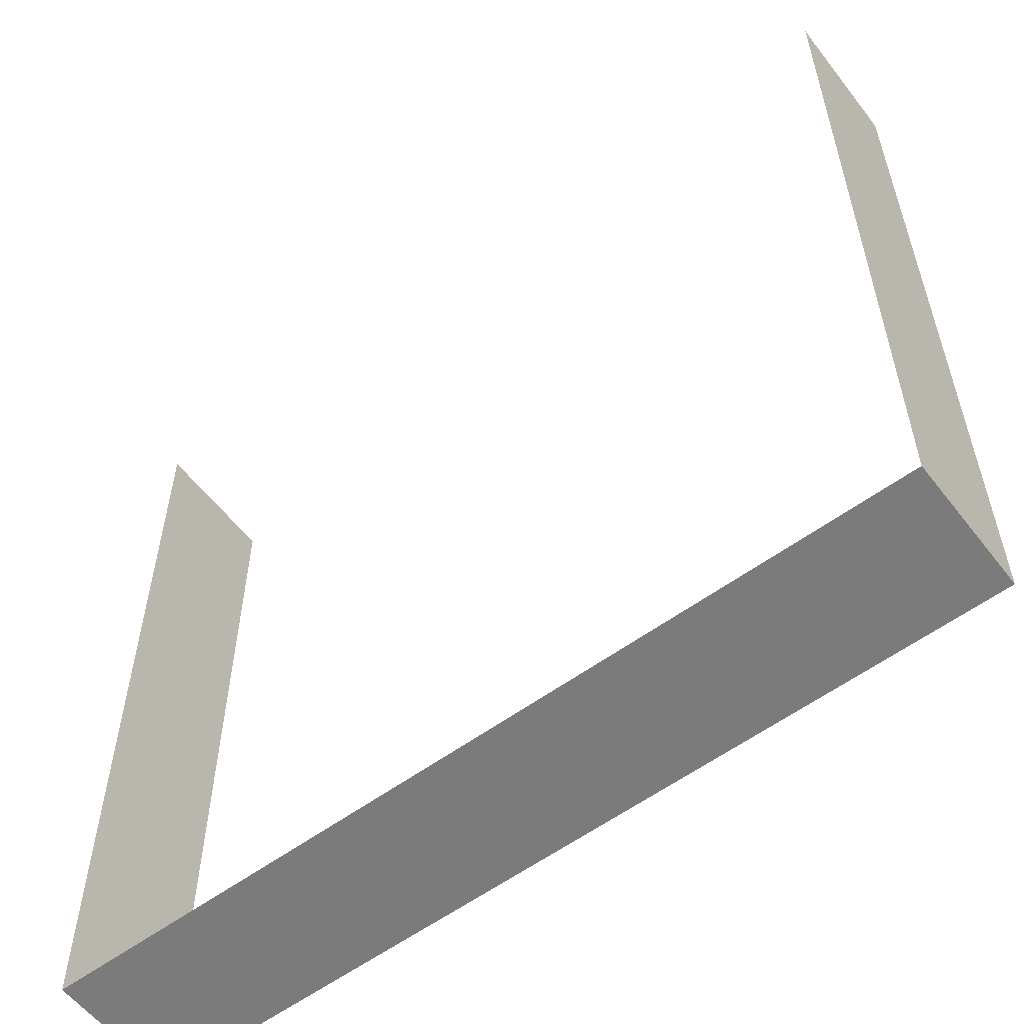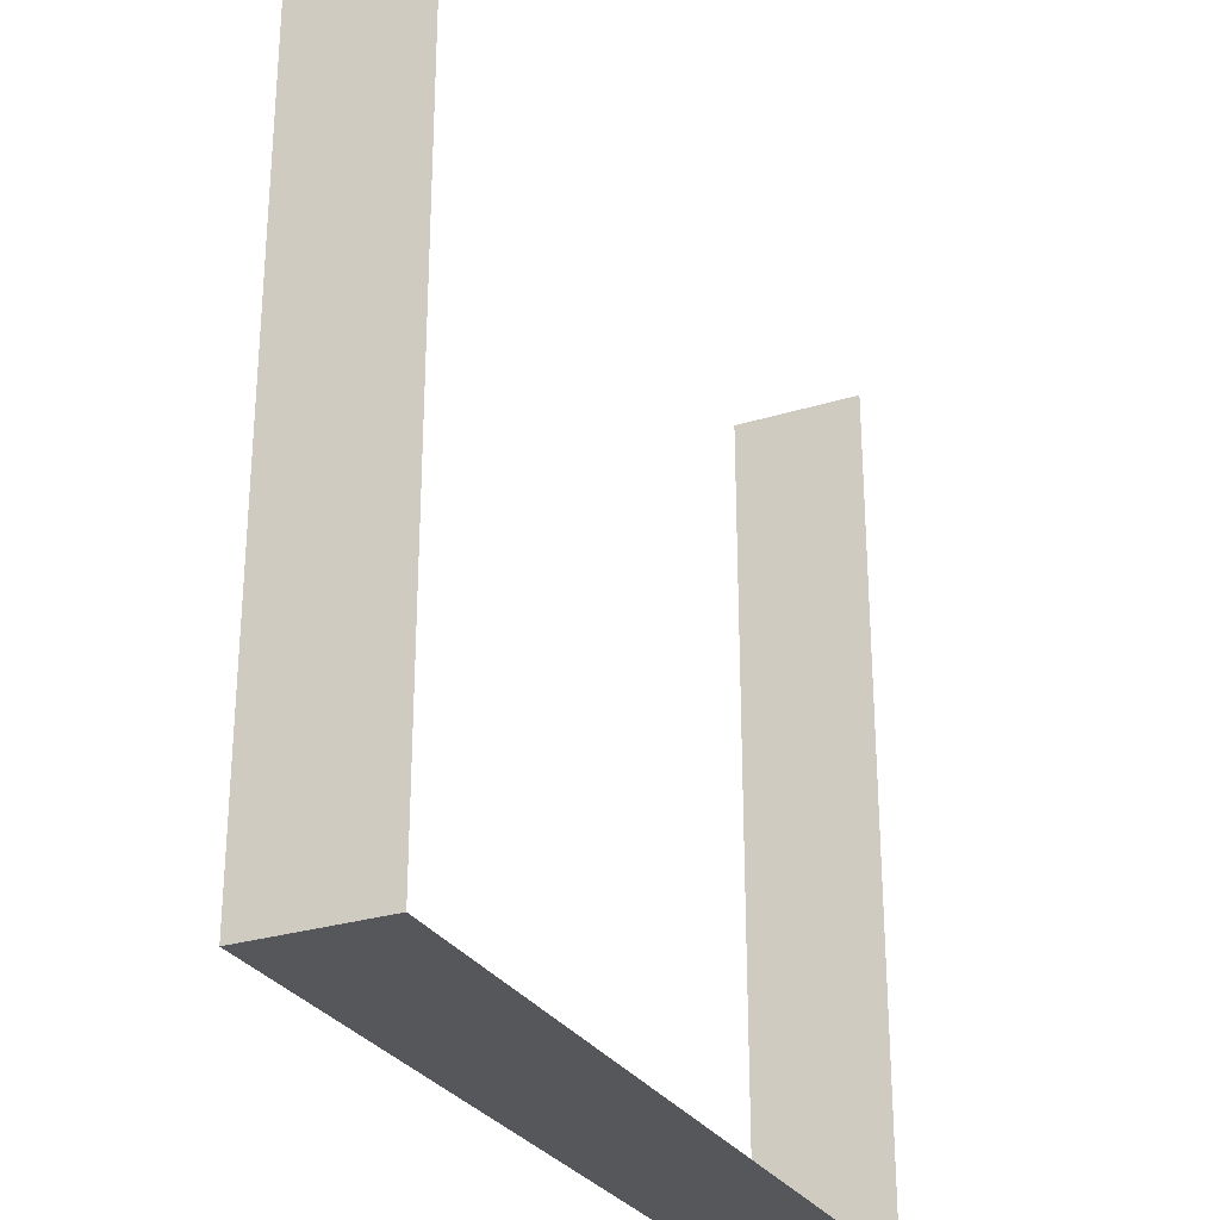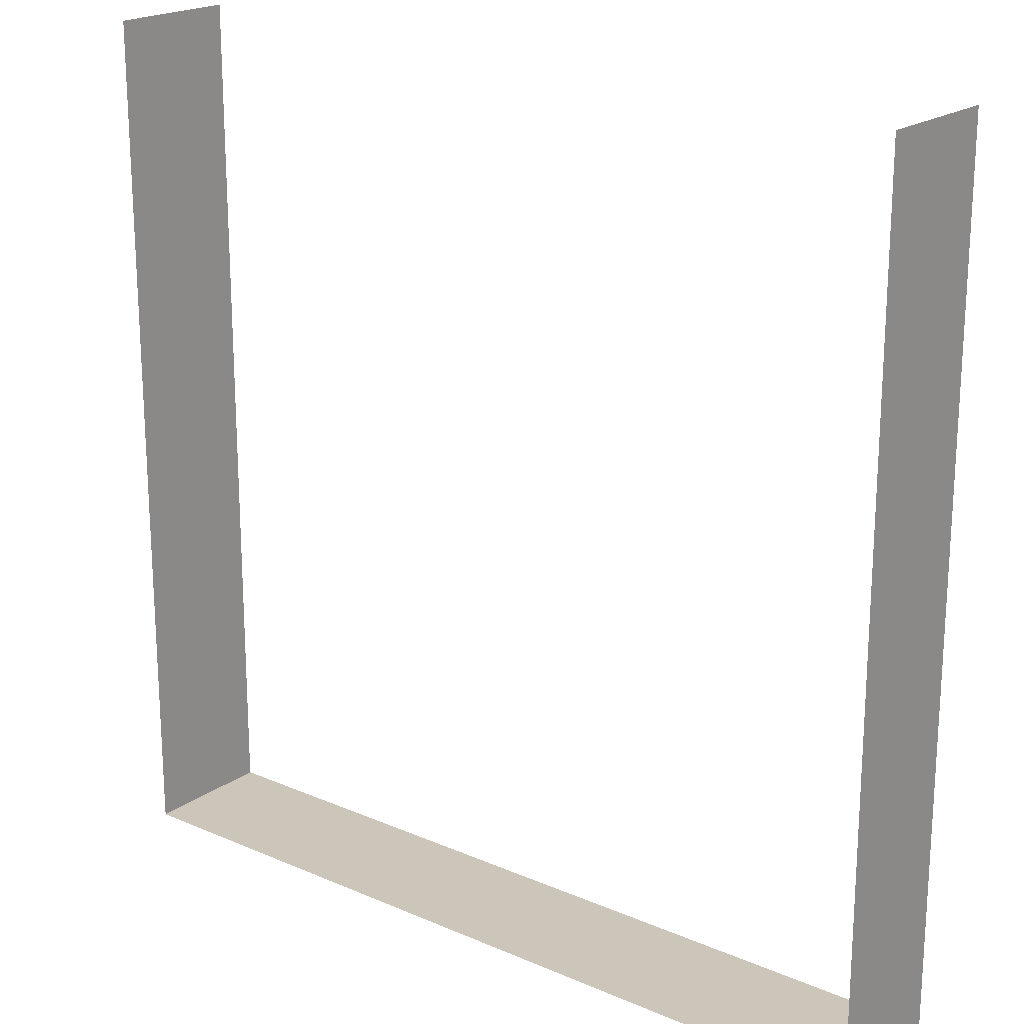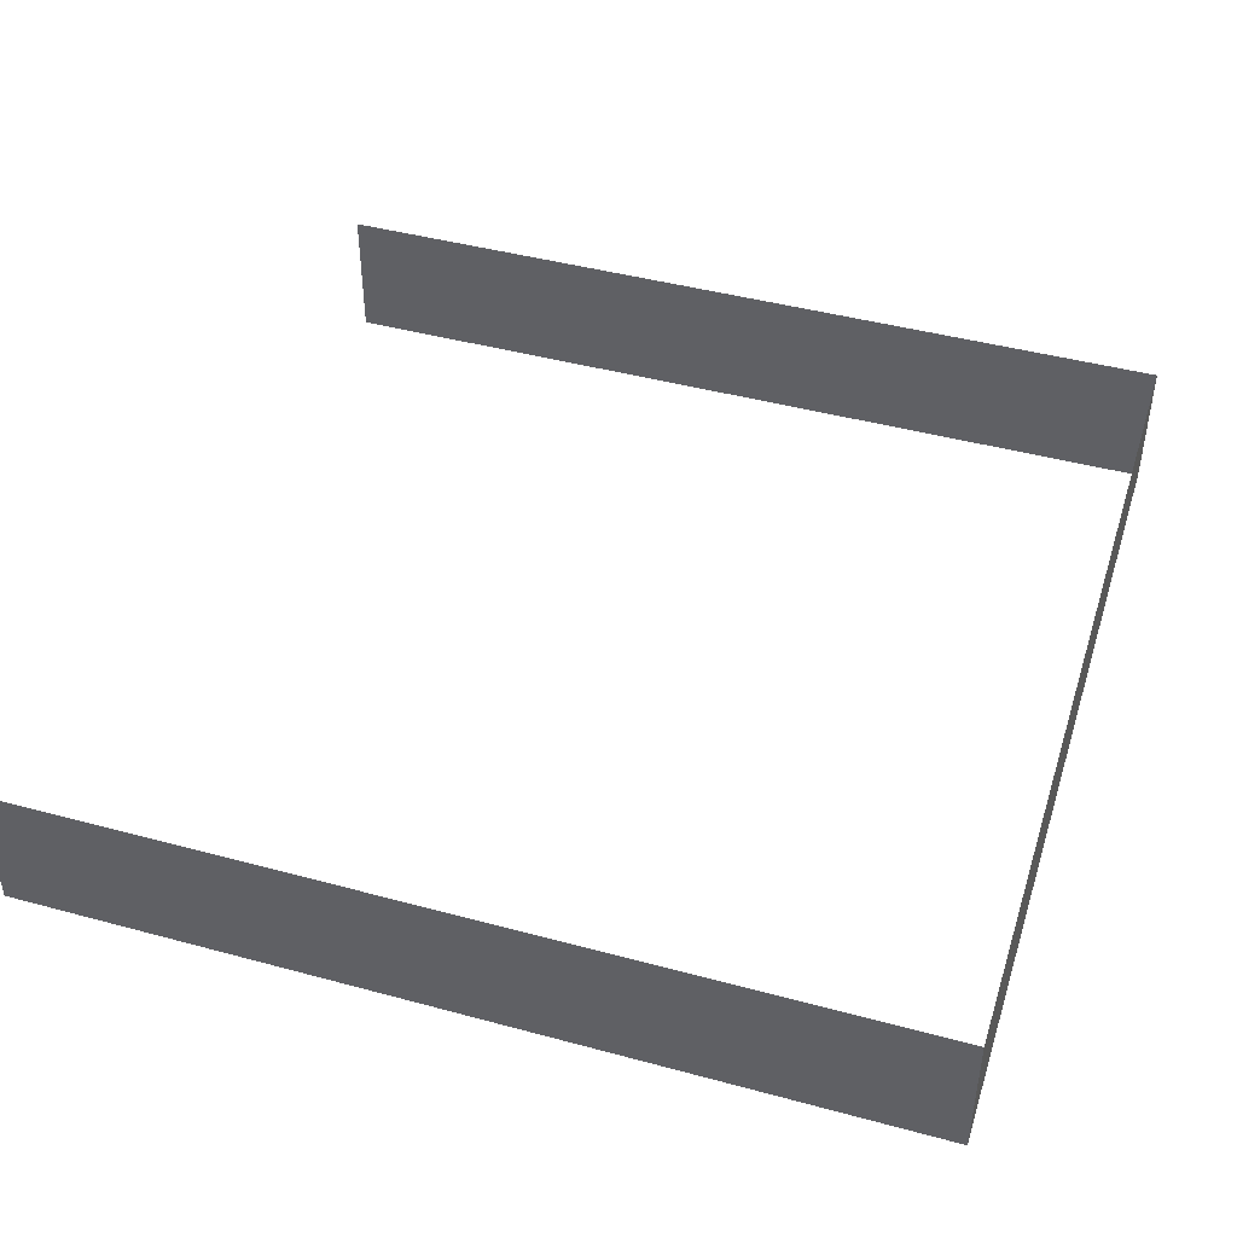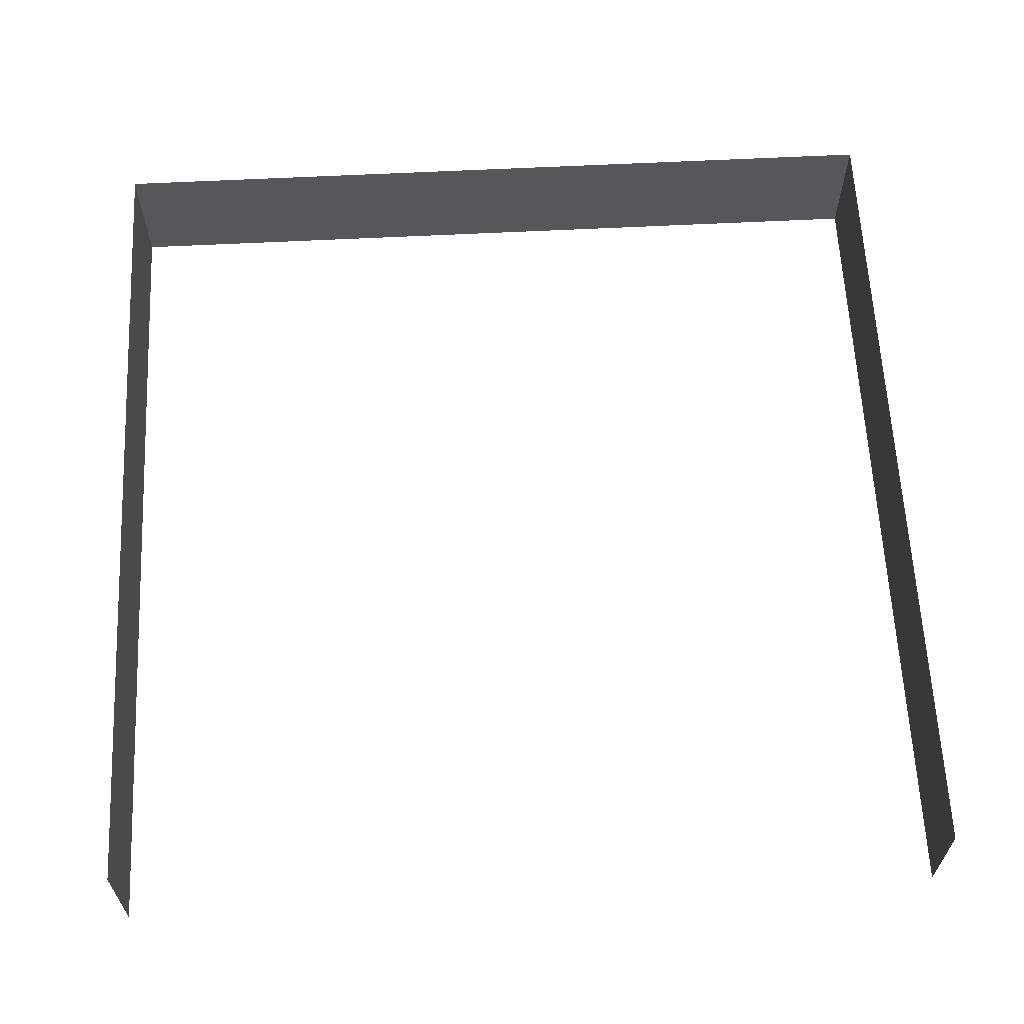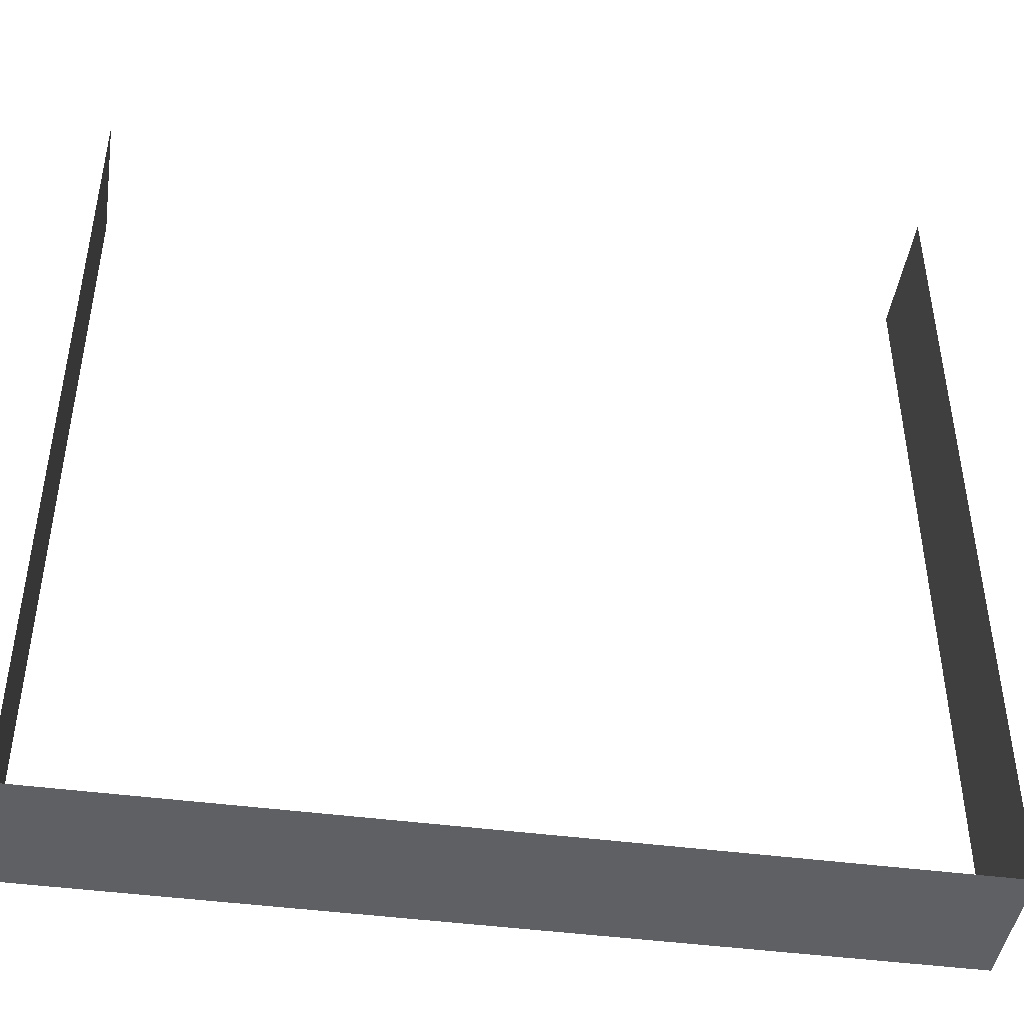
<metadata>
{"format":"obj","ext":"obj","renderer":"f3d","projection":"perspective","resolution":1024,"background":"white","views":[{"elev":-57.6,"azim":37.3,"up":"+Z"},{"elev":-28.1,"azim":-64.8,"up":"+Z"},{"elev":20.1,"azim":-141.6,"up":"+Z"},{"elev":44.3,"azim":107.5,"up":"+Y"},{"elev":62.7,"azim":-2.9,"up":"+Y"},{"elev":-44.7,"azim":-8.7,"up":"+Z"}]}
</metadata>
<code>
v -0.25 1.156e-07 3
v -0.25 0.5 -0.25
v -0.25 0.5 3
v -0.25 -2.645e-08 -0.25
v 3 4.144e-07 -0.25
v 3 0.5 3
v 3 0.5 -0.25
v 3 5.565e-07 3
v -0.25 -2.645e-08 -0.25
v 3 0.5 -0.25
v -0.25 0.5 -0.25
v 3 4.144e-07 -0.25
g foundation_porch_cornerL_8970_56
f 1 3 2
f 2 4 1
f 5 7 6
f 6 8 5
f 9 11 10
f 10 12 9

</code>
